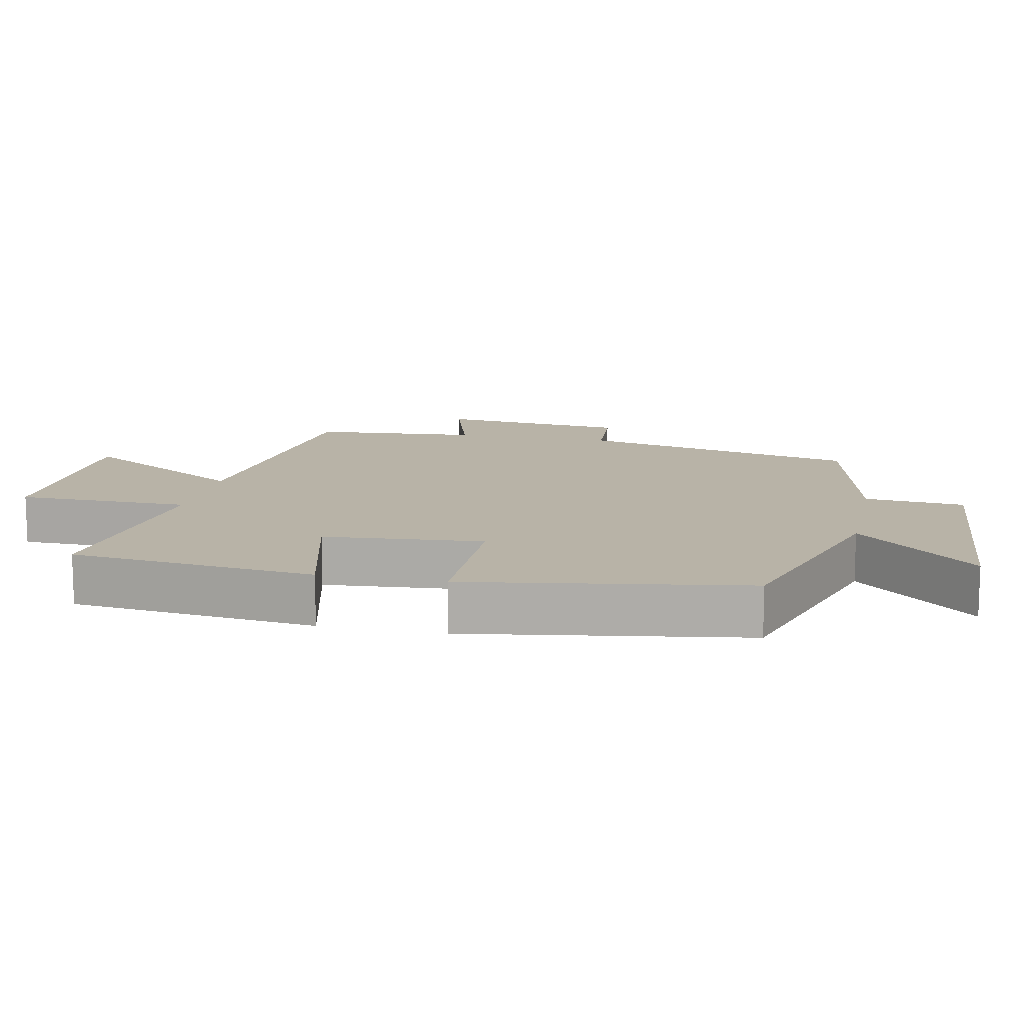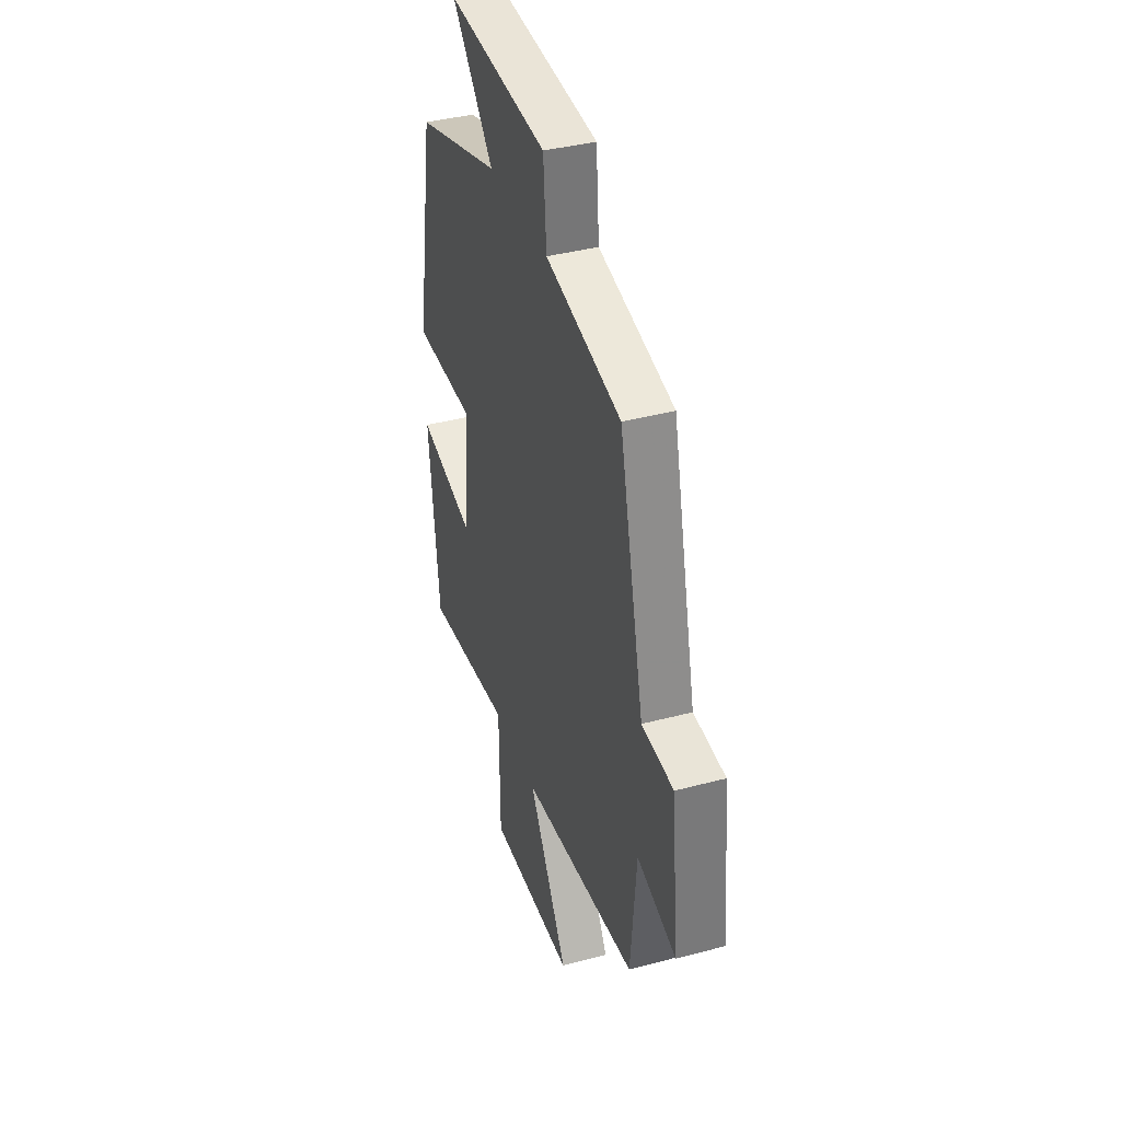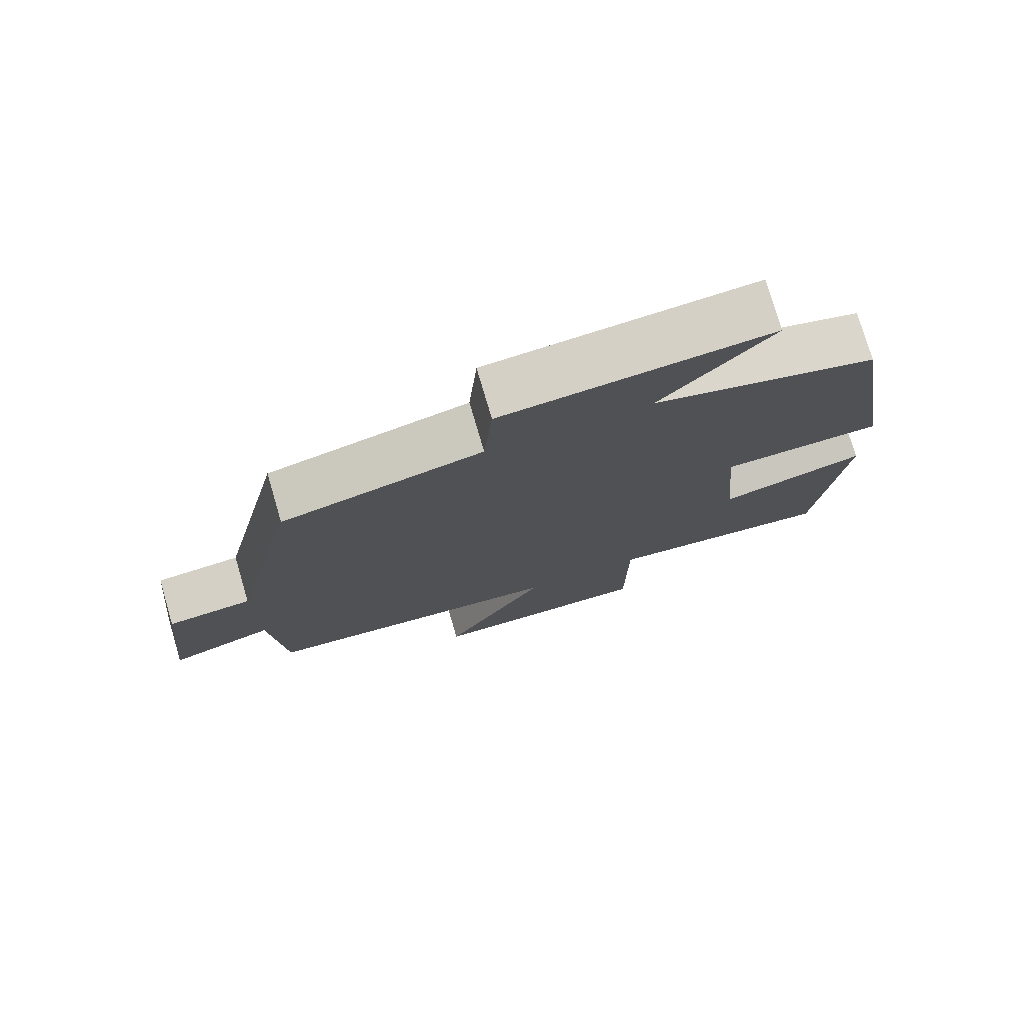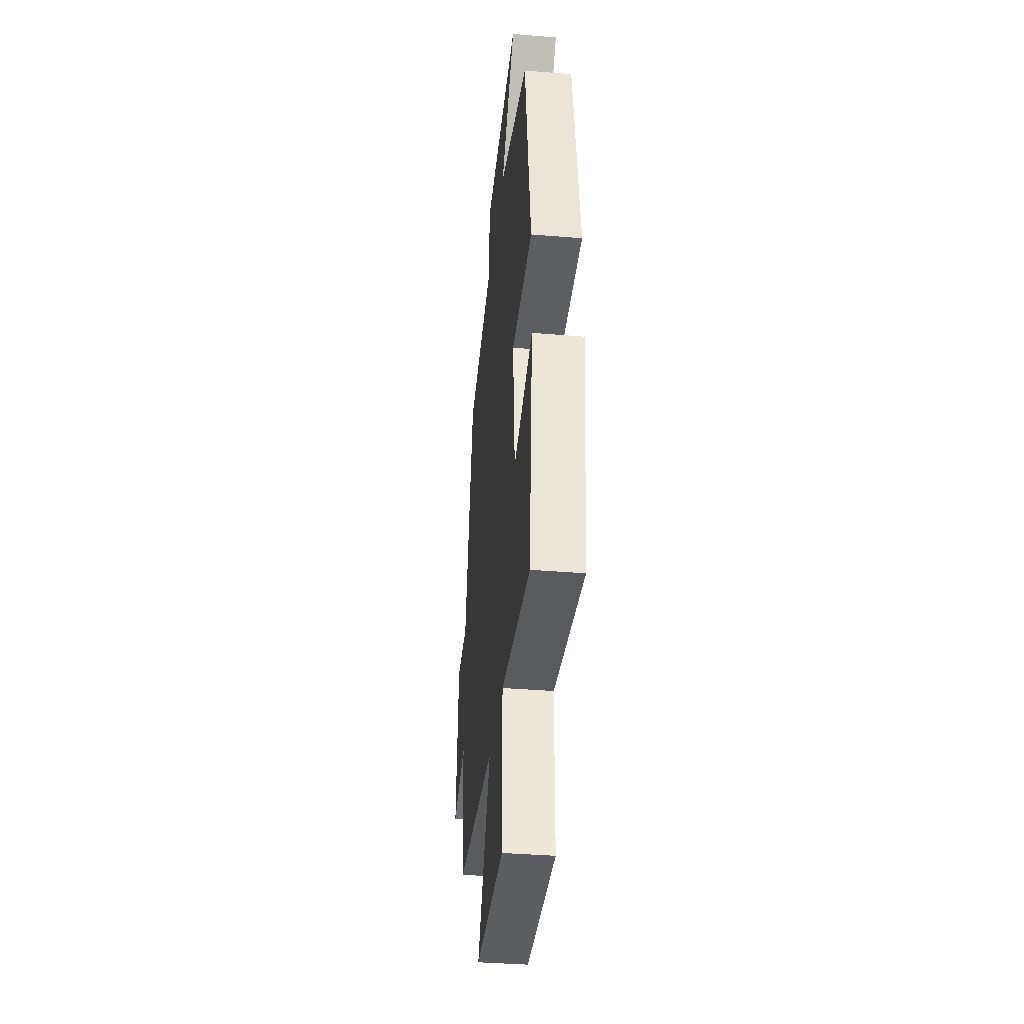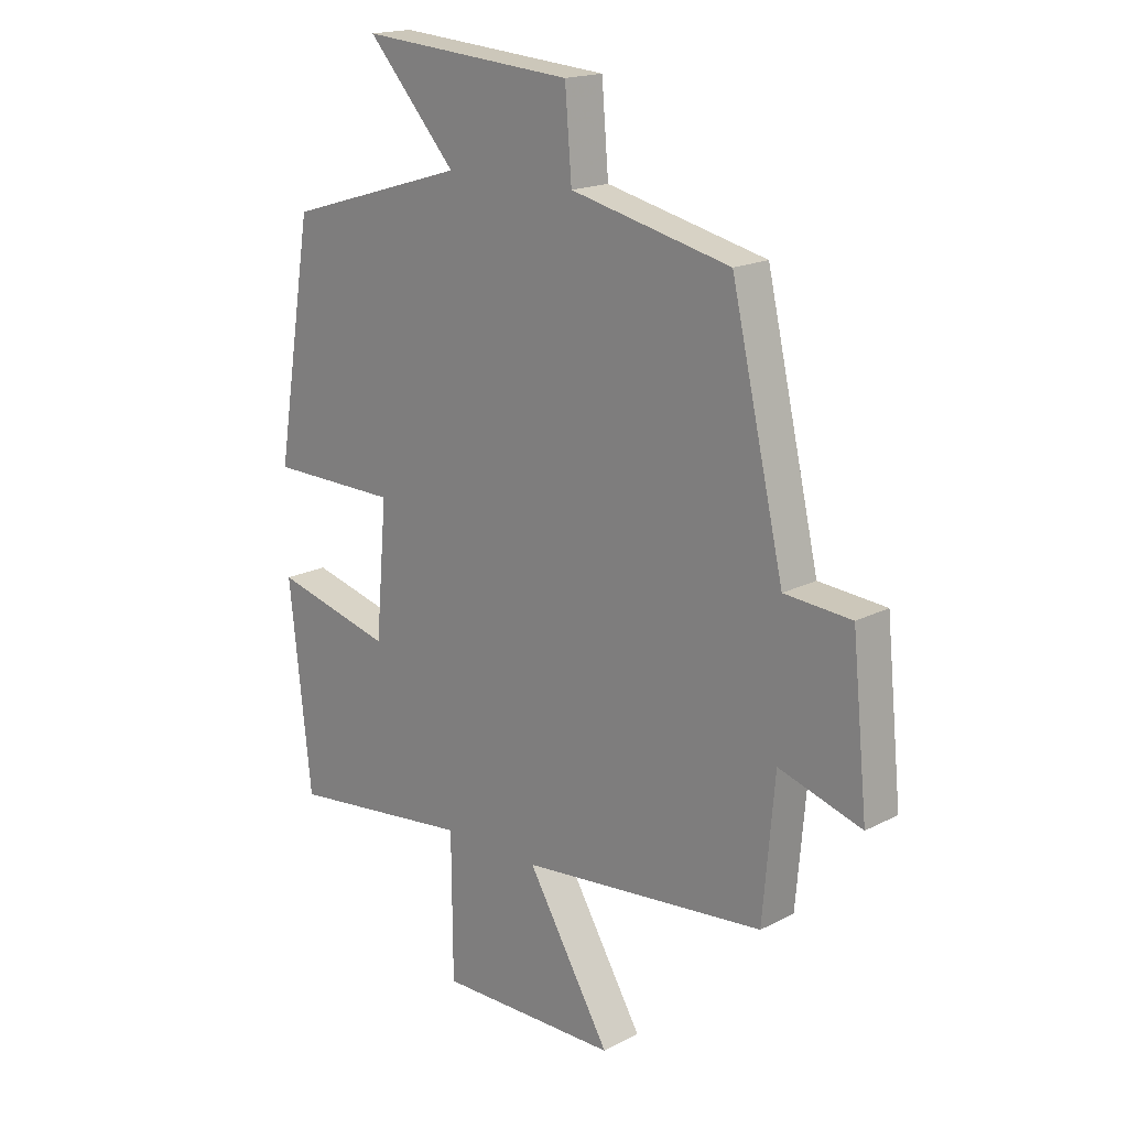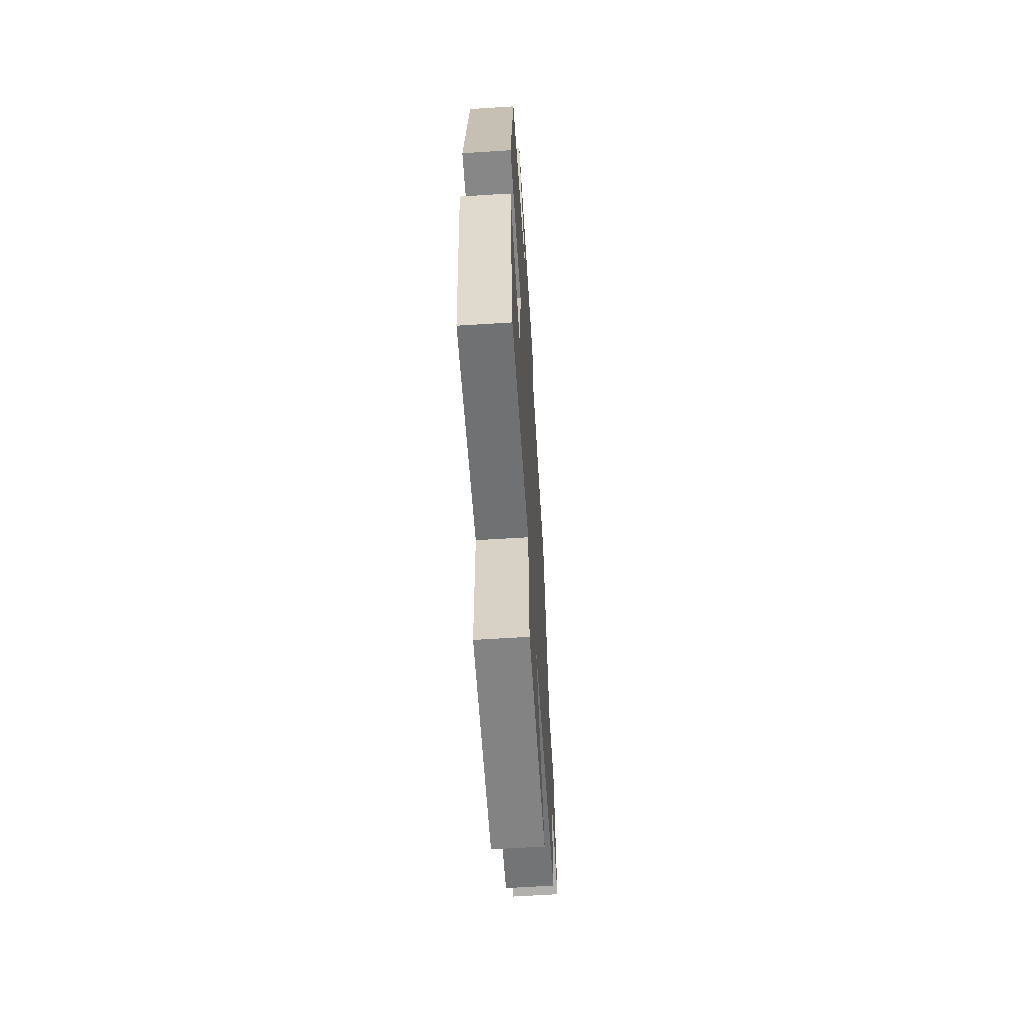
<metadata>
{"format":"obj","ext":"obj","renderer":"f3d","projection":"perspective","resolution":1024,"background":"white","views":[{"elev":12.7,"azim":-78.0,"up":"+Y"},{"elev":38.6,"azim":71.4,"up":"+Z"},{"elev":76.5,"azim":163.6,"up":"+Z"},{"elev":-37.5,"azim":-96.1,"up":"+Z"},{"elev":17.8,"azim":44.7,"up":"+Z"},{"elev":-61.9,"azim":-86.3,"up":"+Z"}]}
</metadata>
<code>
v -0.461 0.07 -0.539
v -0.5 0.07 -0.182
v -0.289 0.07 -0.236
v -0.269 0.07 -0.004
v -0.5 0.07 -0.002
v -0.434 0.07 0.403
v -0.112 0.07 0.5
v -0.27 0.07 0.675
v 0.11 0.07 0.645
v 0.122 0.07 0.5
v 0.406 0.07 0.435
v 0.5 0.07 0.027
v 0.619 0.07 0.018
v 0.647 0.07 -0.258
v 0.5 0.07 -0.213
v 0.479 0.07 -0.455
v 0.043 0.07 -0.5
v 0.191 0.07 -0.748
v -0.131 0.07 -0.752
v -0.133 0.07 -0.5
v -0.461 0 -0.539
v -0.5 0 -0.182
v -0.289 0 -0.236
v -0.269 0 -0.004
v -0.5 0 -0.002
v -0.434 0 0.403
v -0.112 0 0.5
v -0.27 0 0.675
v 0.11 0 0.645
v 0.122 0 0.5
v 0.406 0 0.435
v 0.5 0 0.027
v 0.619 0 0.018
v 0.647 0 -0.258
v 0.5 0 -0.213
v 0.479 0 -0.455
v 0.043 0 -0.5
v 0.191 0 -0.748
v -0.131 0 -0.752
v -0.133 0 -0.5
f 17 18 19 20
f 15 16 17 20
f 15 20 1
f 12 13 14 15
f 10 11 12 15
f 7 8 9 10
f 4 5 6 7
f 3 4 7 10
f 1 2 3
f 15 1 3
f 3 10 15
f 40 39 38 37
f 40 37 36 35
f 21 40 35
f 35 34 33 32
f 35 32 31 30
f 30 29 28 27
f 27 26 25 24
f 30 27 24 23
f 23 22 21
f 23 21 35
f 35 30 23
f 1 21 22 2
f 2 22 23 3
f 3 23 24 4
f 4 24 25 5
f 5 25 26 6
f 6 26 27 7
f 7 27 28 8
f 8 28 29 9
f 9 29 30 10
f 10 30 31 11
f 11 31 32 12
f 12 32 33 13
f 13 33 34 14
f 14 34 35 15
f 15 35 36 16
f 16 36 37 17
f 17 37 38 18
f 18 38 39 19
f 19 39 40 20
f 20 40 21 1

</code>
